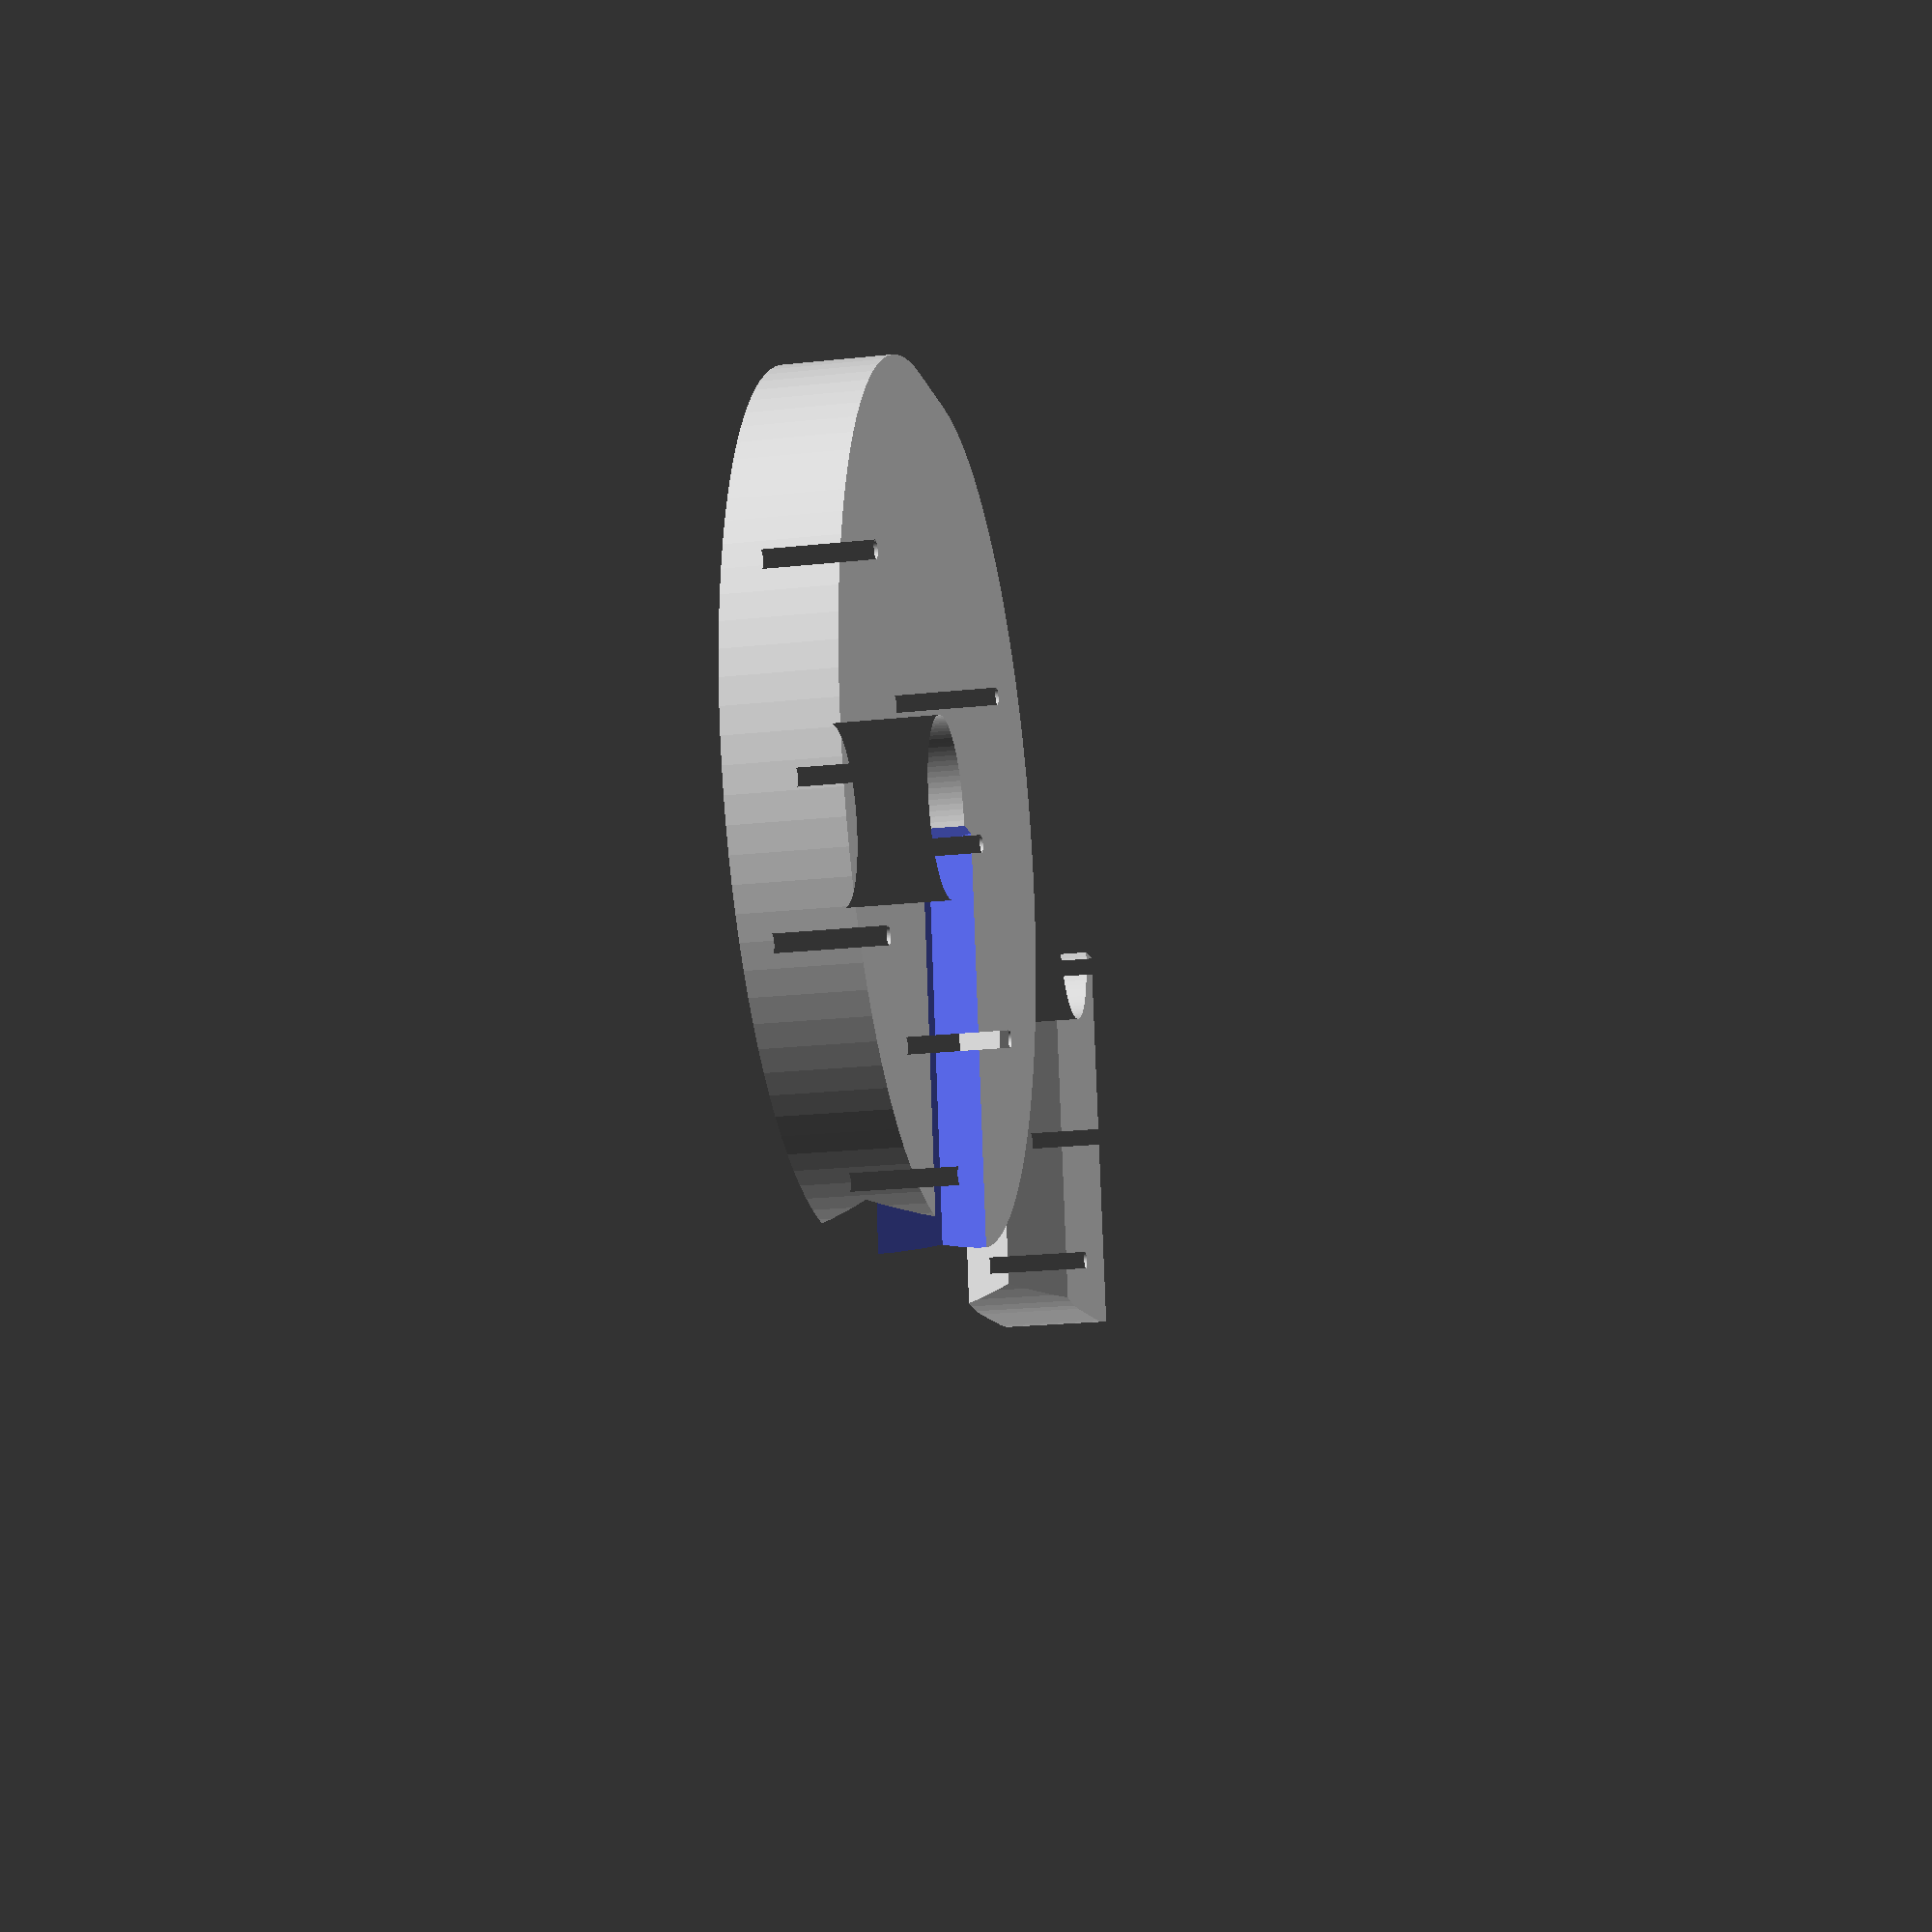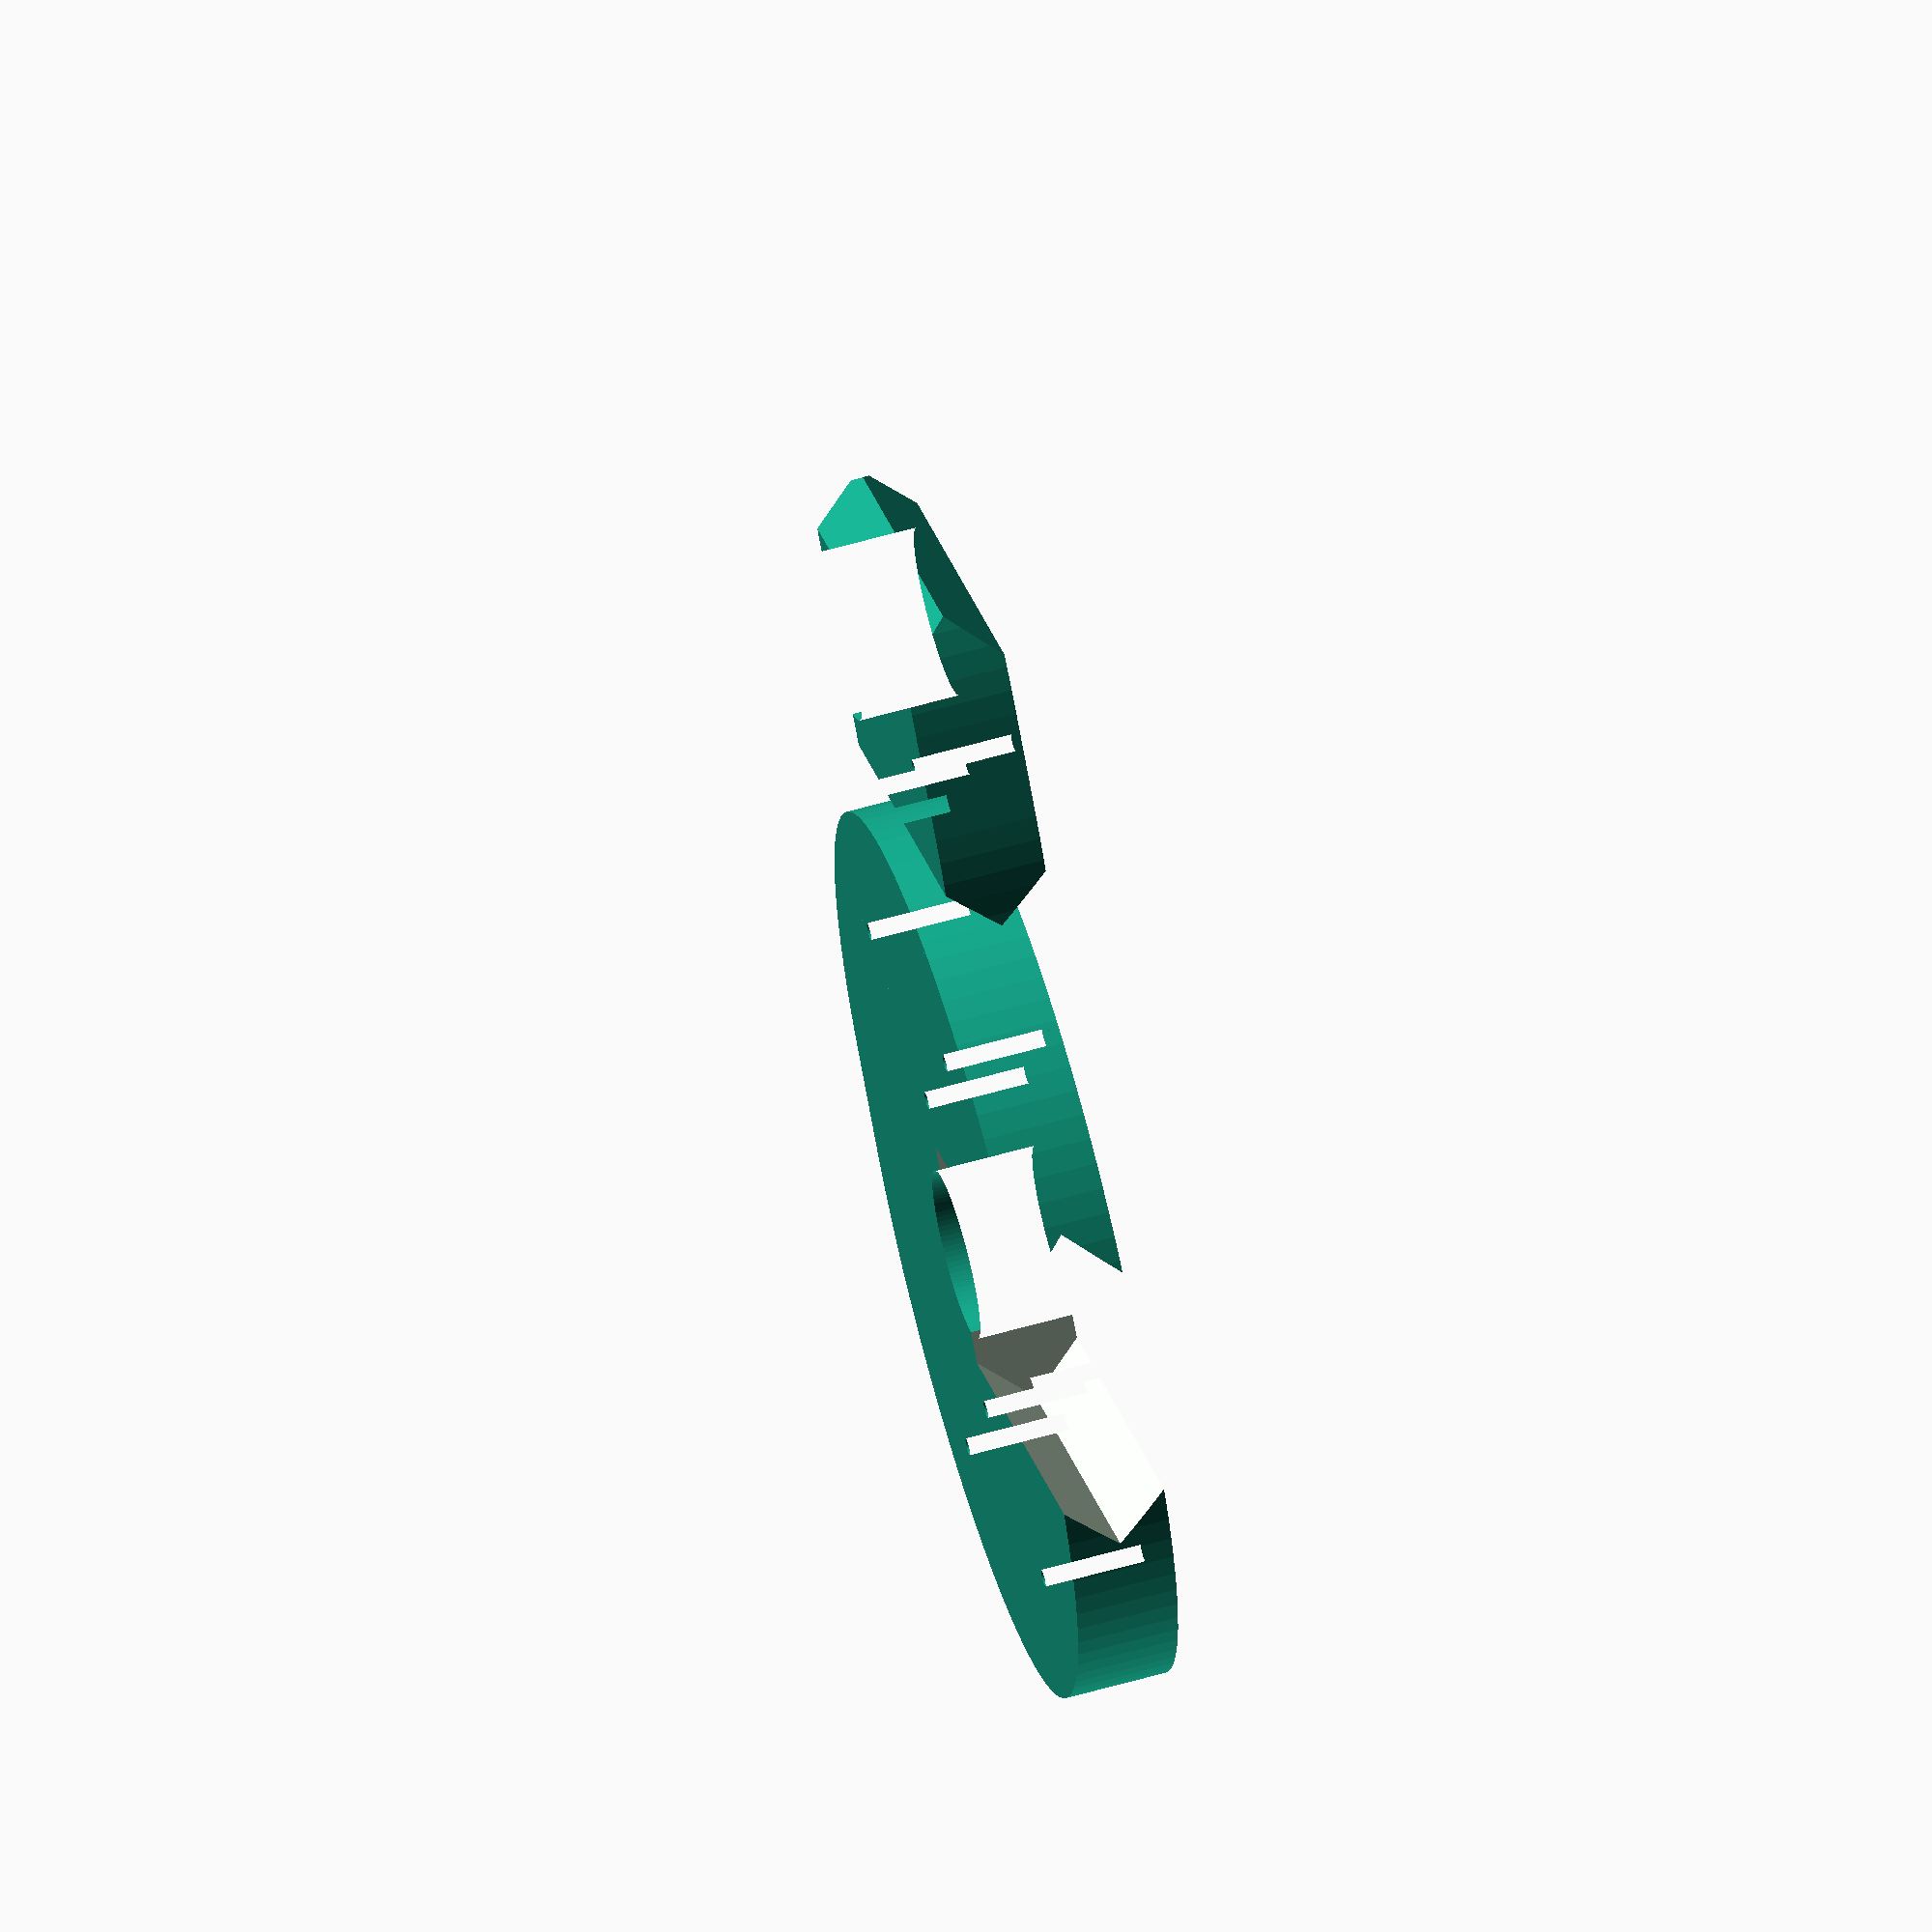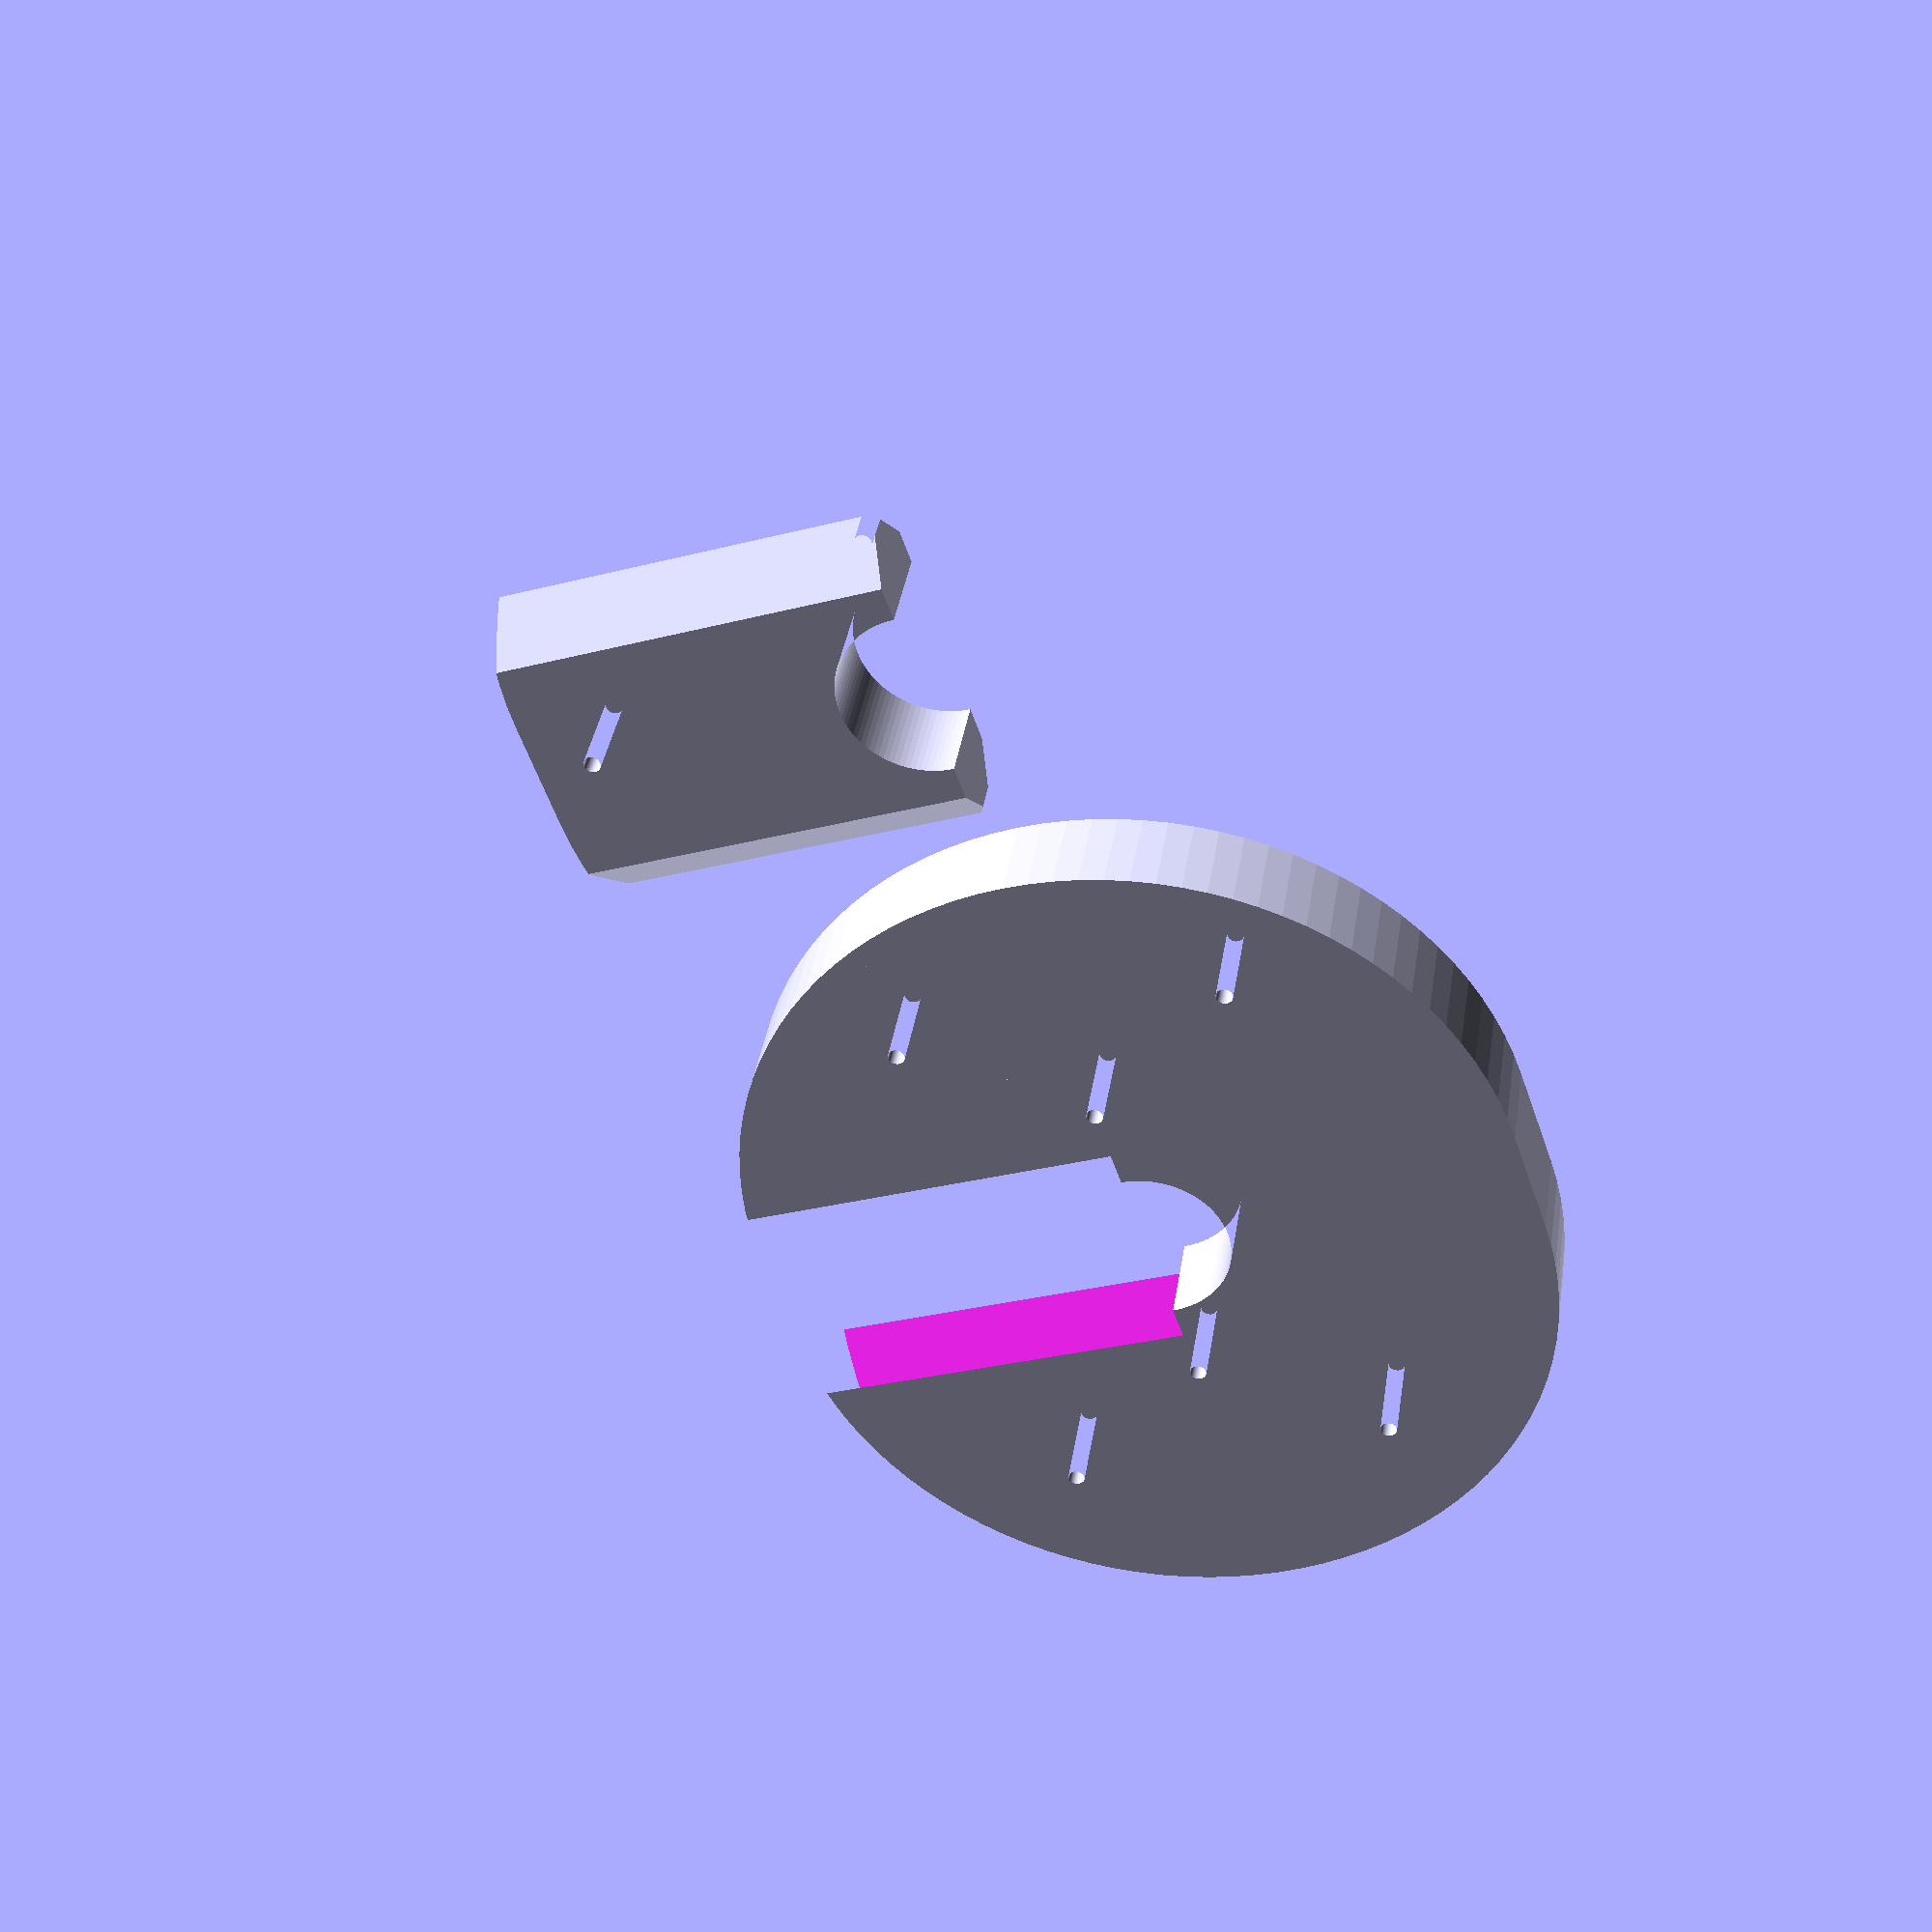
<openscad>


// 18, 35, 60

module medalion_base(thick=18, hole=15, wide=90, tall=70, $fn=100) {

     // body

     circle_offset = (wide - tall) / 2;


     linear_extrude(thick) {
	  difference() {
	       hull() {
		    translate([-circle_offset, 0]) {
			 circle(tall);
		    };
		    translate([circle_offset, 0]) {
			 circle(tall);
		    };
	       };

	       circle(hole);

	       translate([30, 0]) {
		    circle(1.5);
	       };
	       translate([-30, 0]) {
		    circle(1.5);
	       };

	       translate([50, 30]) {
		    circle(1.5);
	       };
	       translate([-50, 30]) {
		    circle(1.5);
	       };
	       translate([50, -30]) {
		    circle(1.5);
	       };
	       translate([-50, -30]) {
		    circle(1.5);
	       };
	       translate([0, -60]) {
		    circle(1.5);
	       };
	  };
     };
}


module split_parts(towards) {

     difference() {
	  children(0);
	  children(1);
     };

     translate(towards) {
	  intersection() {
	       children(0);
	       children(1);
	  };
     };
}


module keyed_slide(thick, wide, tall) {
     translate([wide / 2, 0, thick / 2]) {
	  rotate([-90, 0, 0]) {
	       hull() {
		    translate([-wide / 2, 0]) {
			 cylinder(r=thick/2, tall, $fn=4);
		    };

		    translate([wide / 2, 0]) {
			 cylinder(r=thick/2, tall, $fn=4);
		    };
	       };
	  };
     };
};


module medalion() {
     thick = 18;
     split_parts([120, 0]) {
	  medalion_base();

	  translate([-20, -100, -1]) {
	       keyed_slide(thick + 2, 40, 100);
	       // cube([40, 100, thick + 2]);
	  };
     };
}


medalion();

</openscad>
<views>
elev=20.7 azim=349.5 roll=281.2 proj=p view=solid
elev=118.0 azim=52.0 roll=106.1 proj=o view=wireframe
elev=143.2 azim=109.2 roll=351.3 proj=p view=solid
</views>
